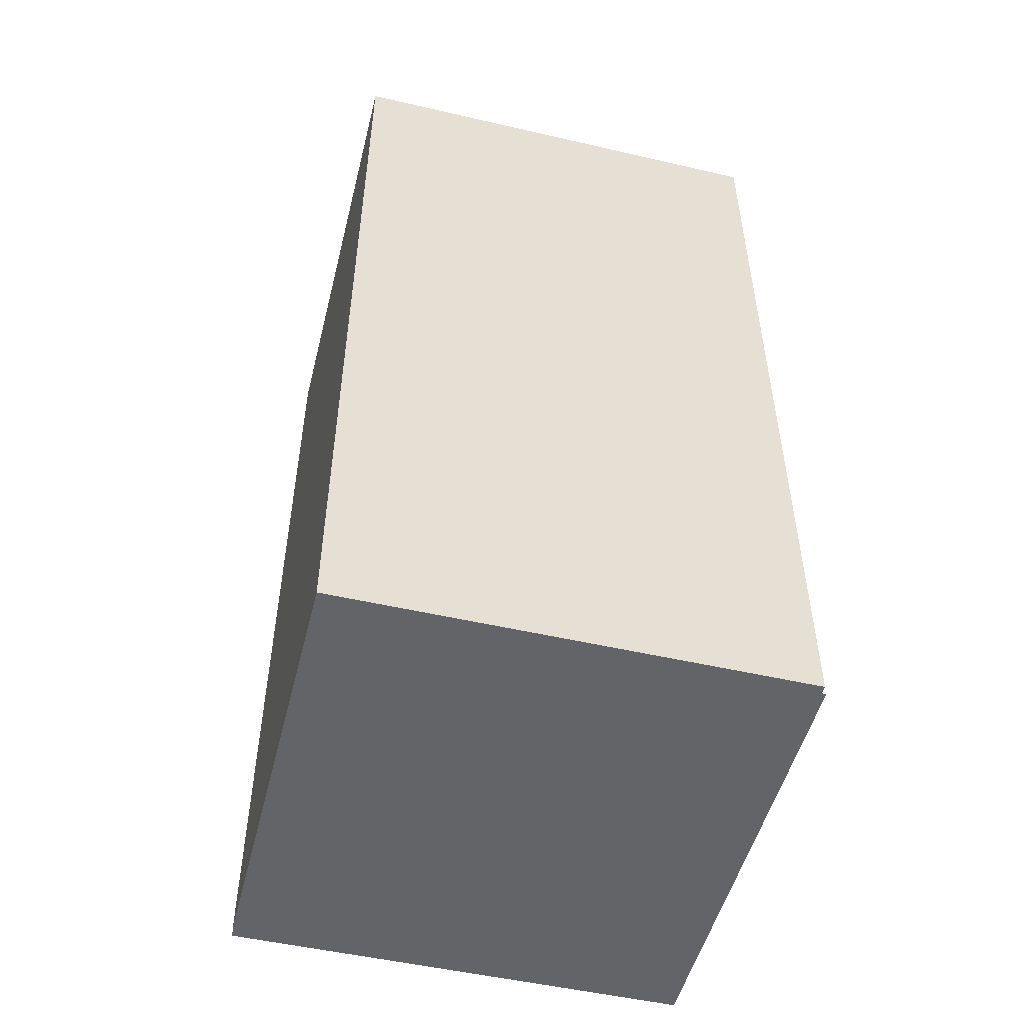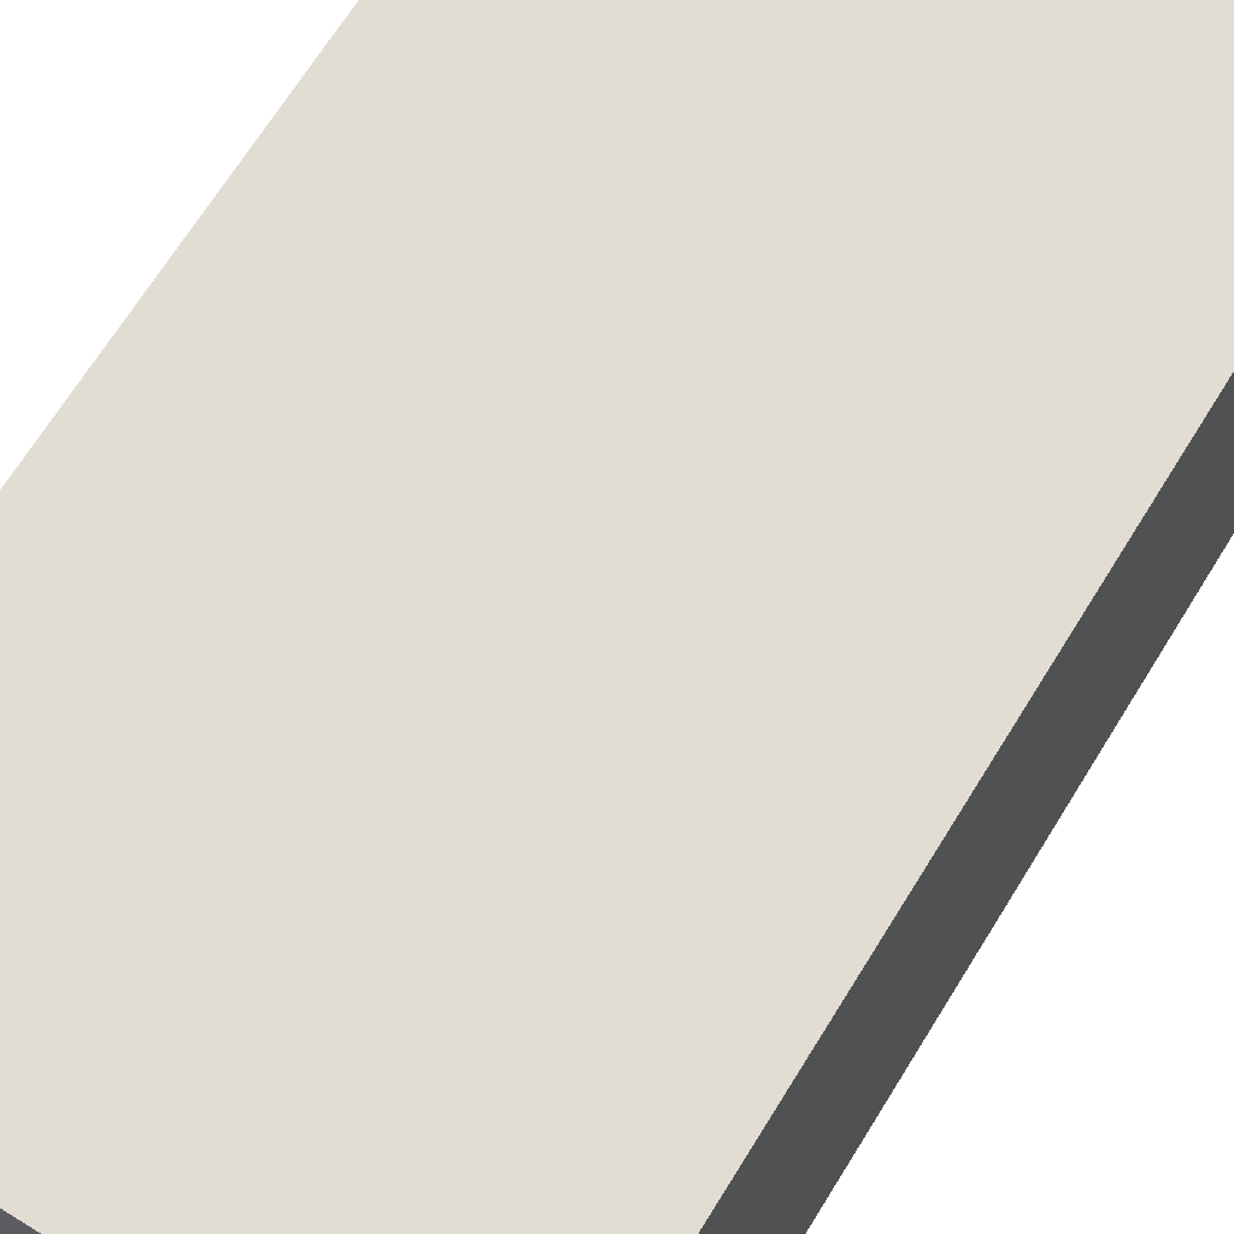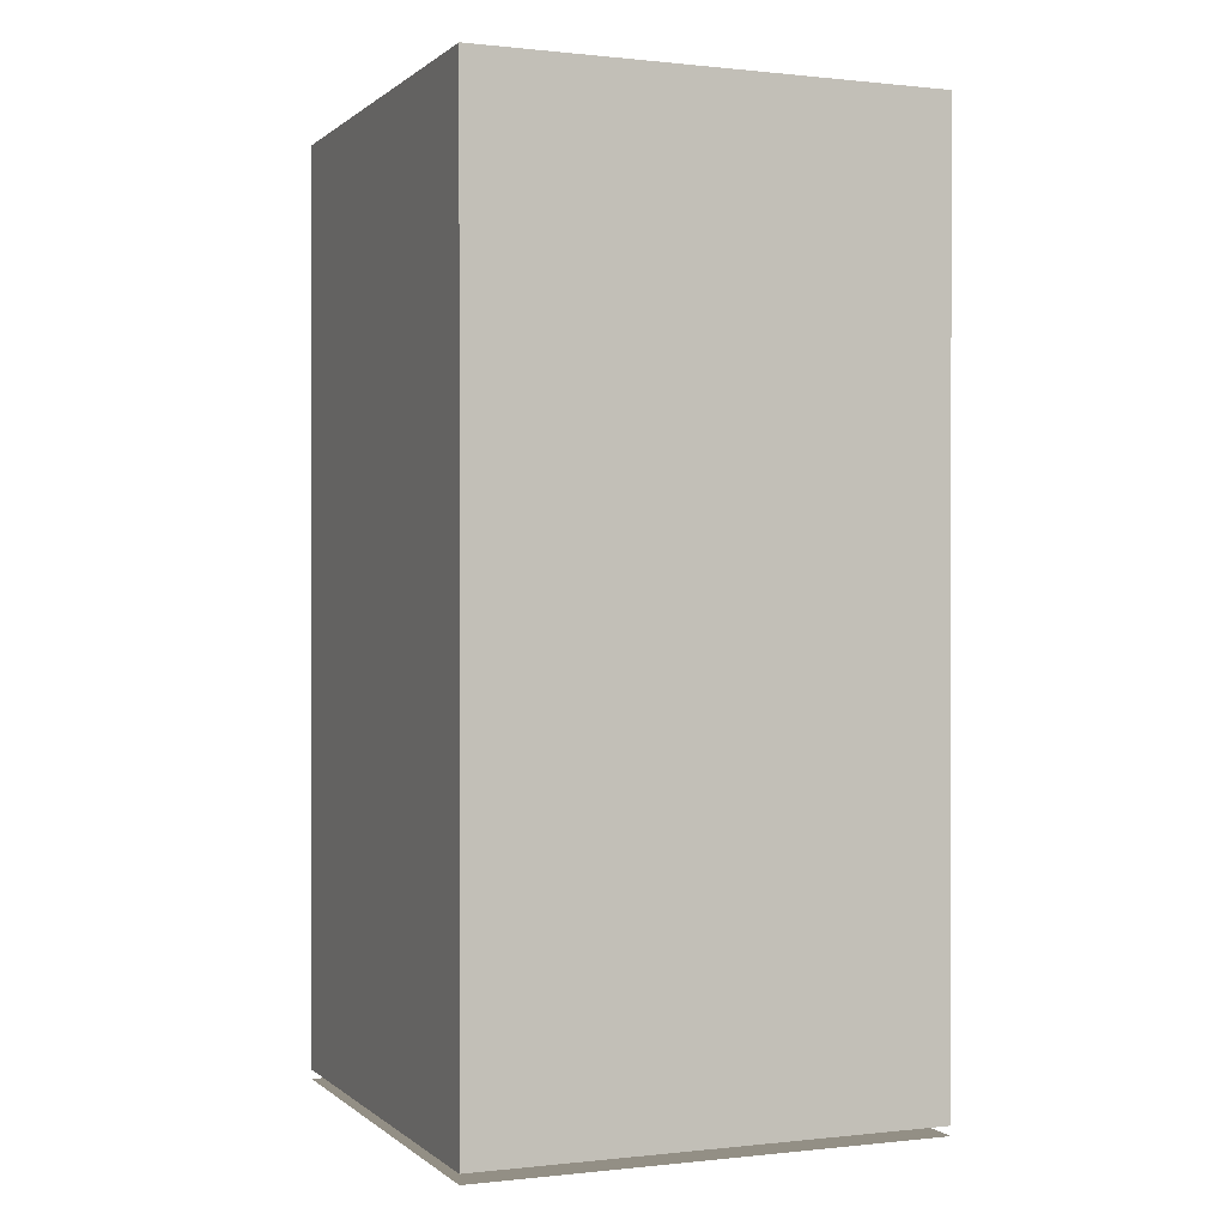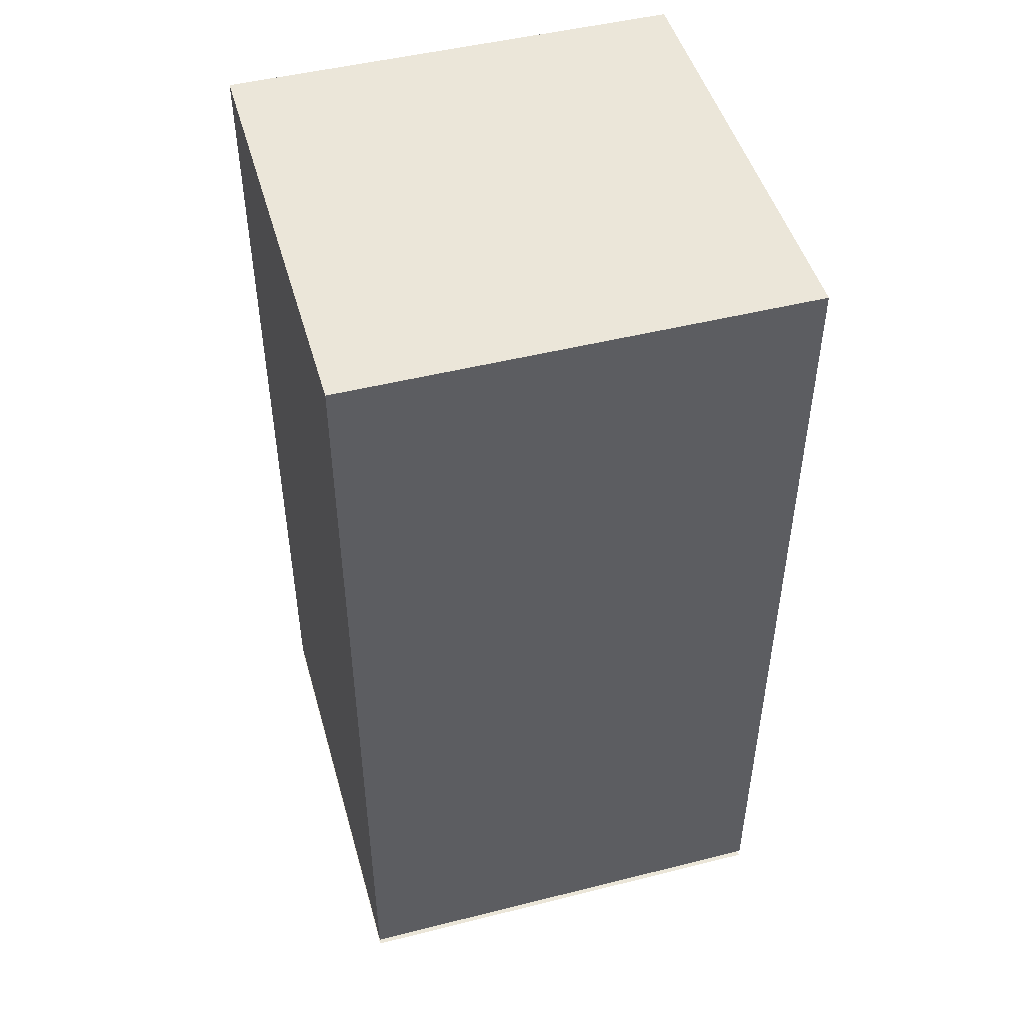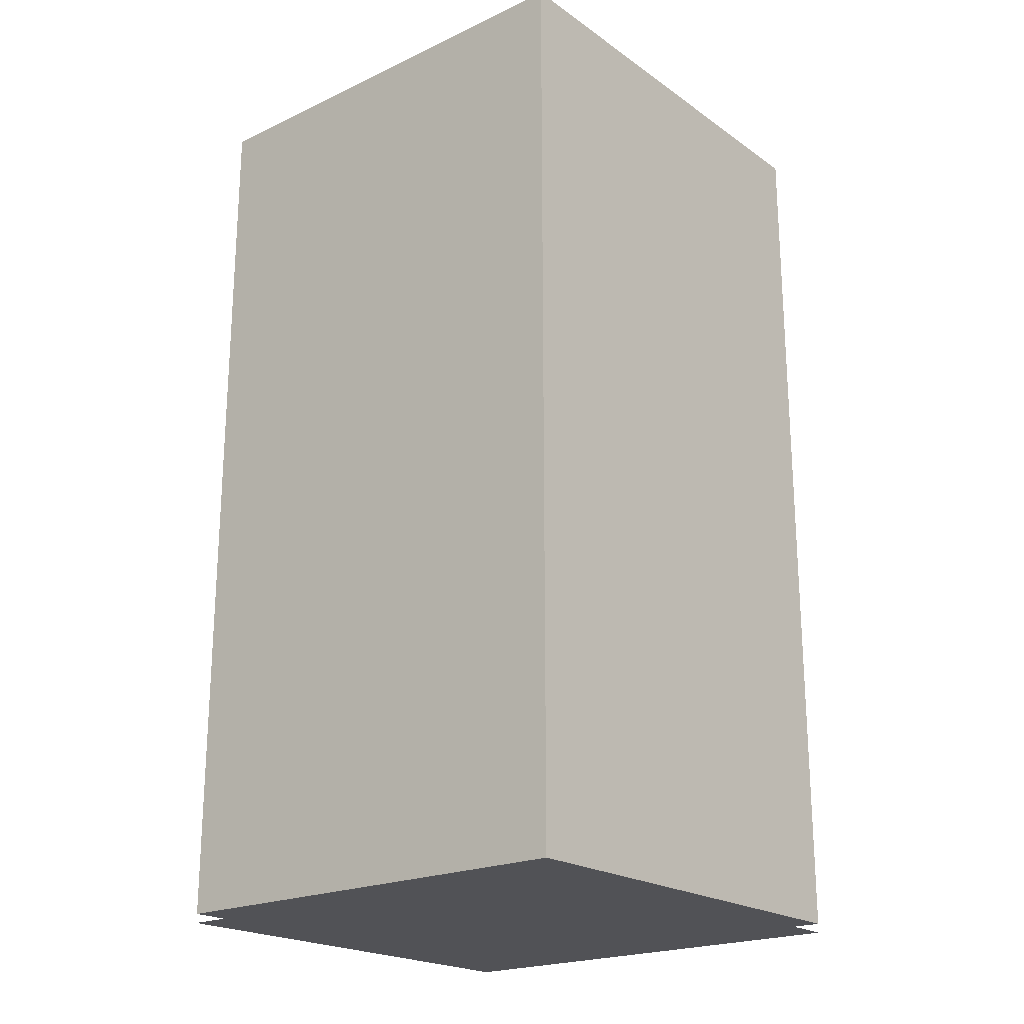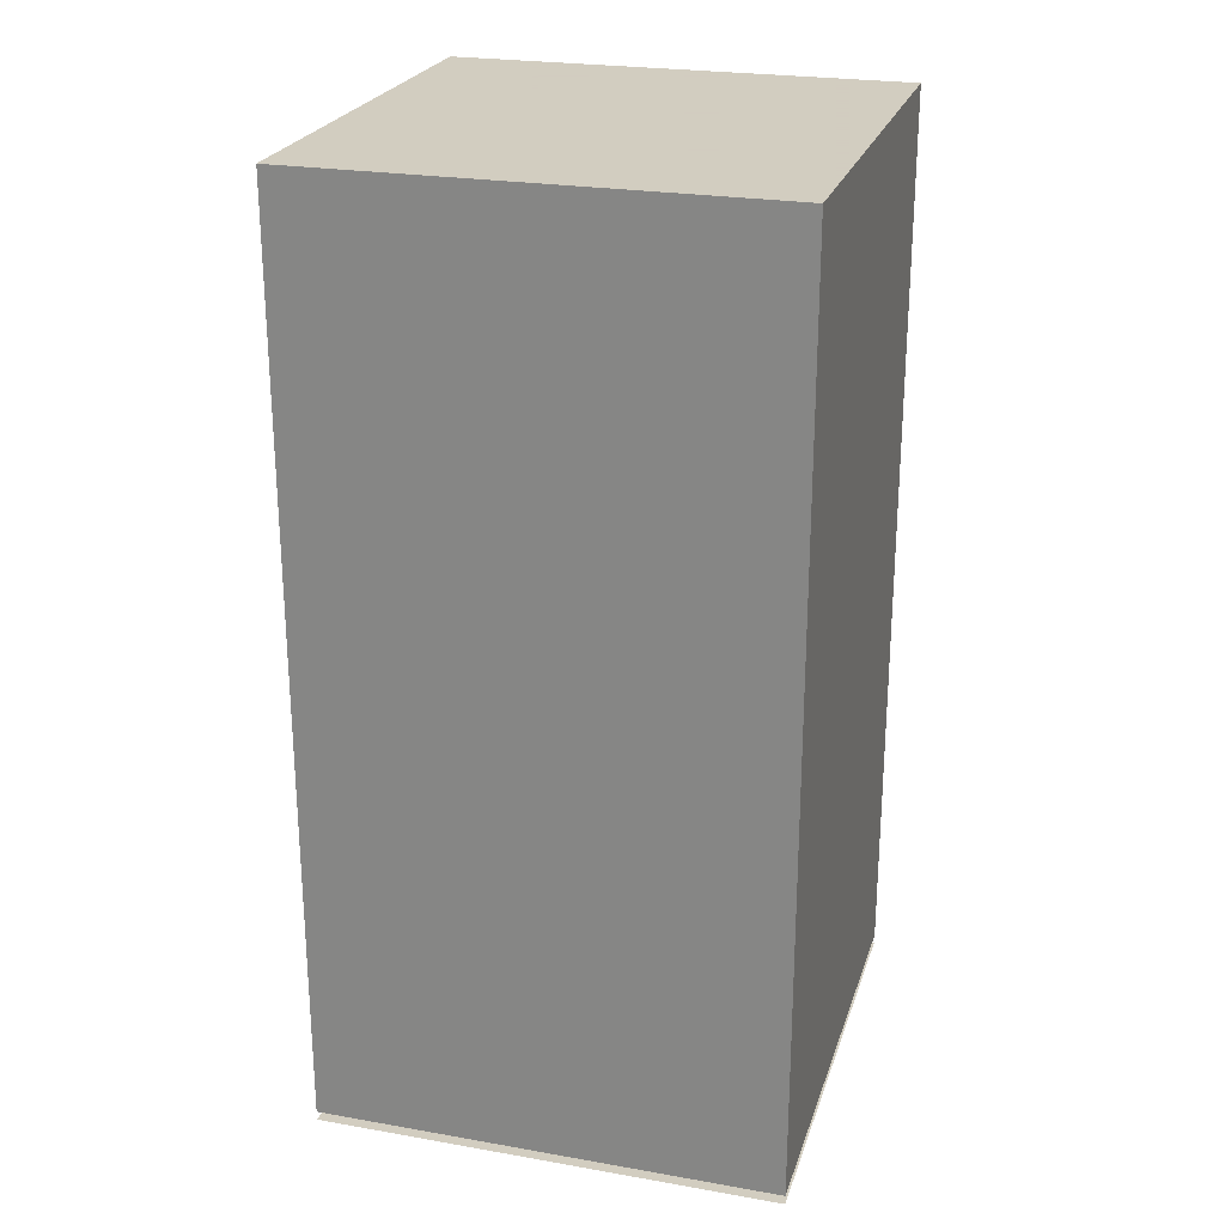
<metadata>
{"format":"obj","ext":"obj","renderer":"f3d","projection":"perspective","resolution":1024,"background":"white","views":[{"elev":-51.1,"azim":165.9,"up":"+Z"},{"elev":68.3,"azim":-148.3,"up":"+Y"},{"elev":0.2,"azim":-22.4,"up":"+Z"},{"elev":48.1,"azim":-105.7,"up":"+Z"},{"elev":-21.3,"azim":-50.4,"up":"+Z"},{"elev":24.3,"azim":16.0,"up":"+Z"}]}
</metadata>
<code>
g Camera1
v 510.5 1 39.5
v 510.5 1 41.5
v 510.5 1.013e-06 39.5
v 510.5 1.013e-06 41.5
v 509.5 1 41.5
v 510.5 1 41.5
v 509.5 1 39.5
v 510.5 1 39.5
v 510.5 1 41.5
v 509.5 1 41.5
v 510.5 1.013e-06 41.5
v 509.5 1.013e-06 41.5
v 509.5 1 41.5
v 509.5 1 39.5
v 509.5 1.013e-06 41.5
v 509.5 1.013e-06 39.5
v 509.5 1.013e-06 39.5
v 510.5 1.013e-06 39.5
v 509.5 1.013e-06 41.5
v 510.5 1.013e-06 41.5
v 509.5 1 39.5
v 510.5 1 39.5
v 509.5 1.013e-06 39.5
v 510.5 1.013e-06 39.5
f 1 2 3
f 3 2 4
f 5 6 7
f 7 6 8
f 9 10 11
f 11 10 12
f 13 14 15
f 15 14 16
f 17 18 19
f 19 18 20
f 21 22 23
f 23 22 24
g Camera2
v 509.5 1 39.48
v 510.5 1 39.48
v 509.5 1.013e-06 39.48
v 510.5 1.013e-06 39.48
f 25 26 27
f 27 26 28

</code>
